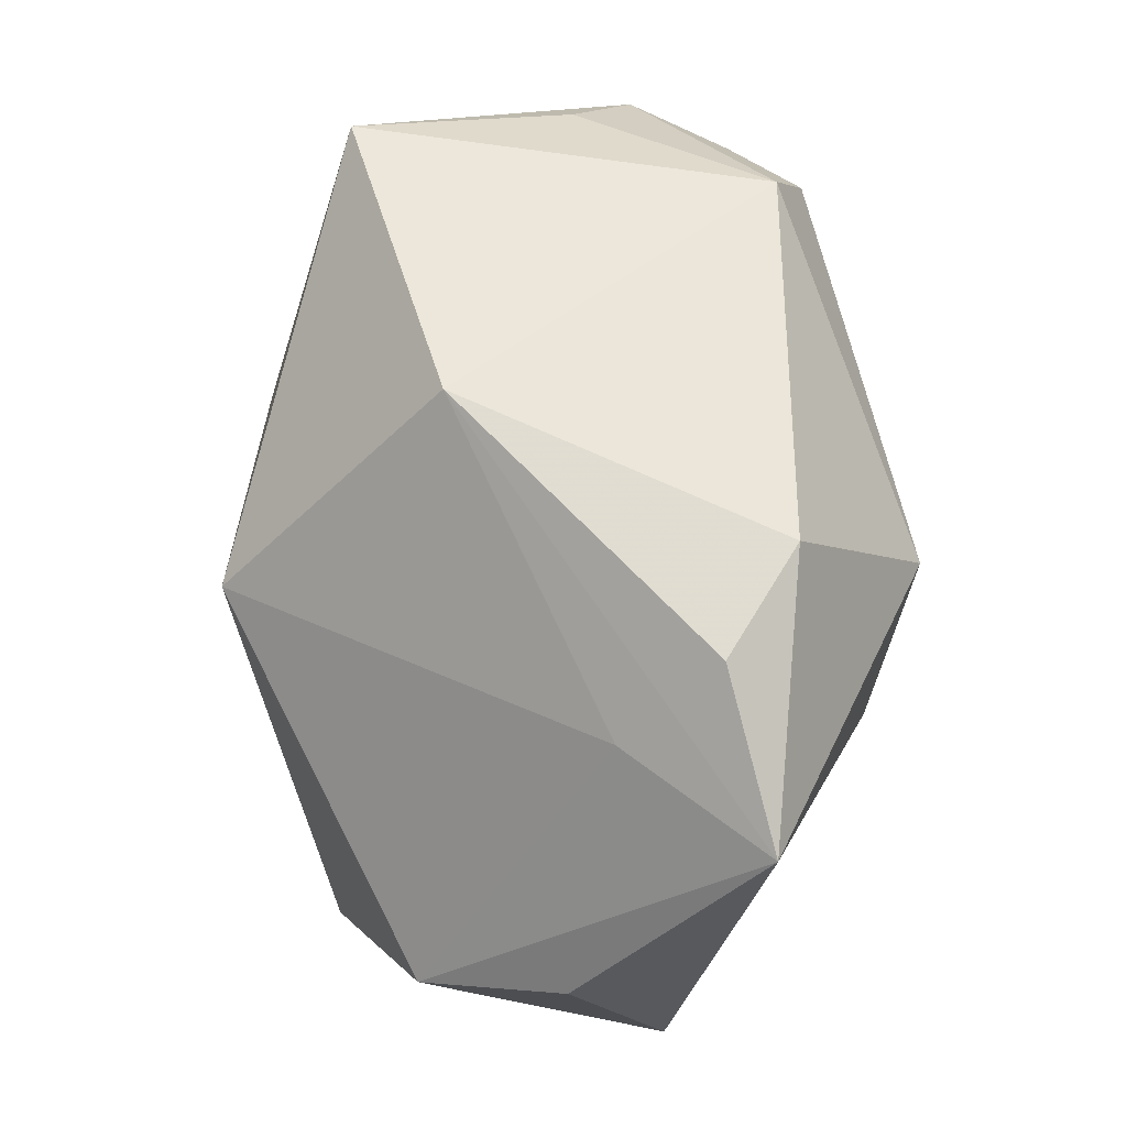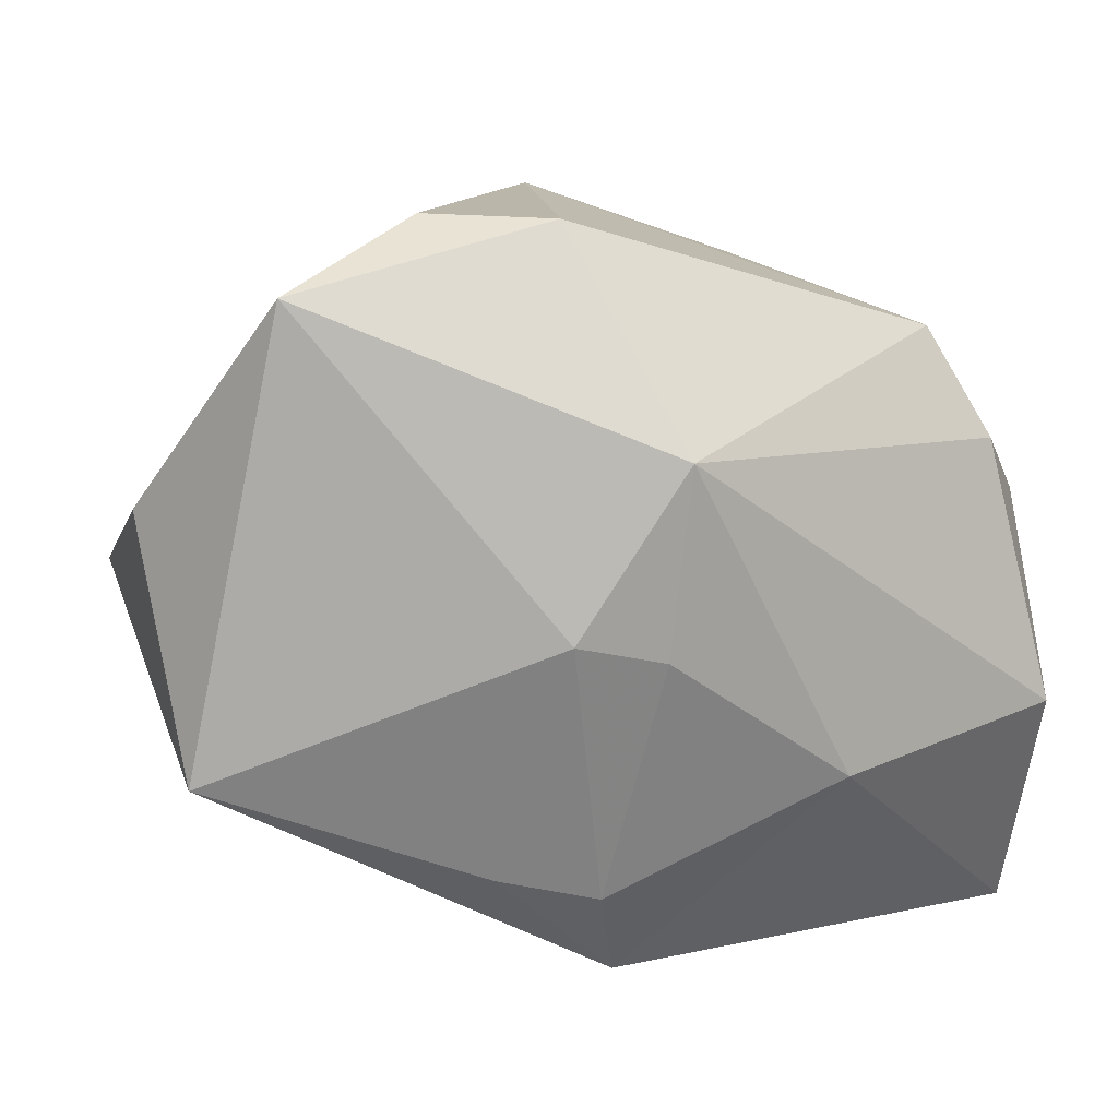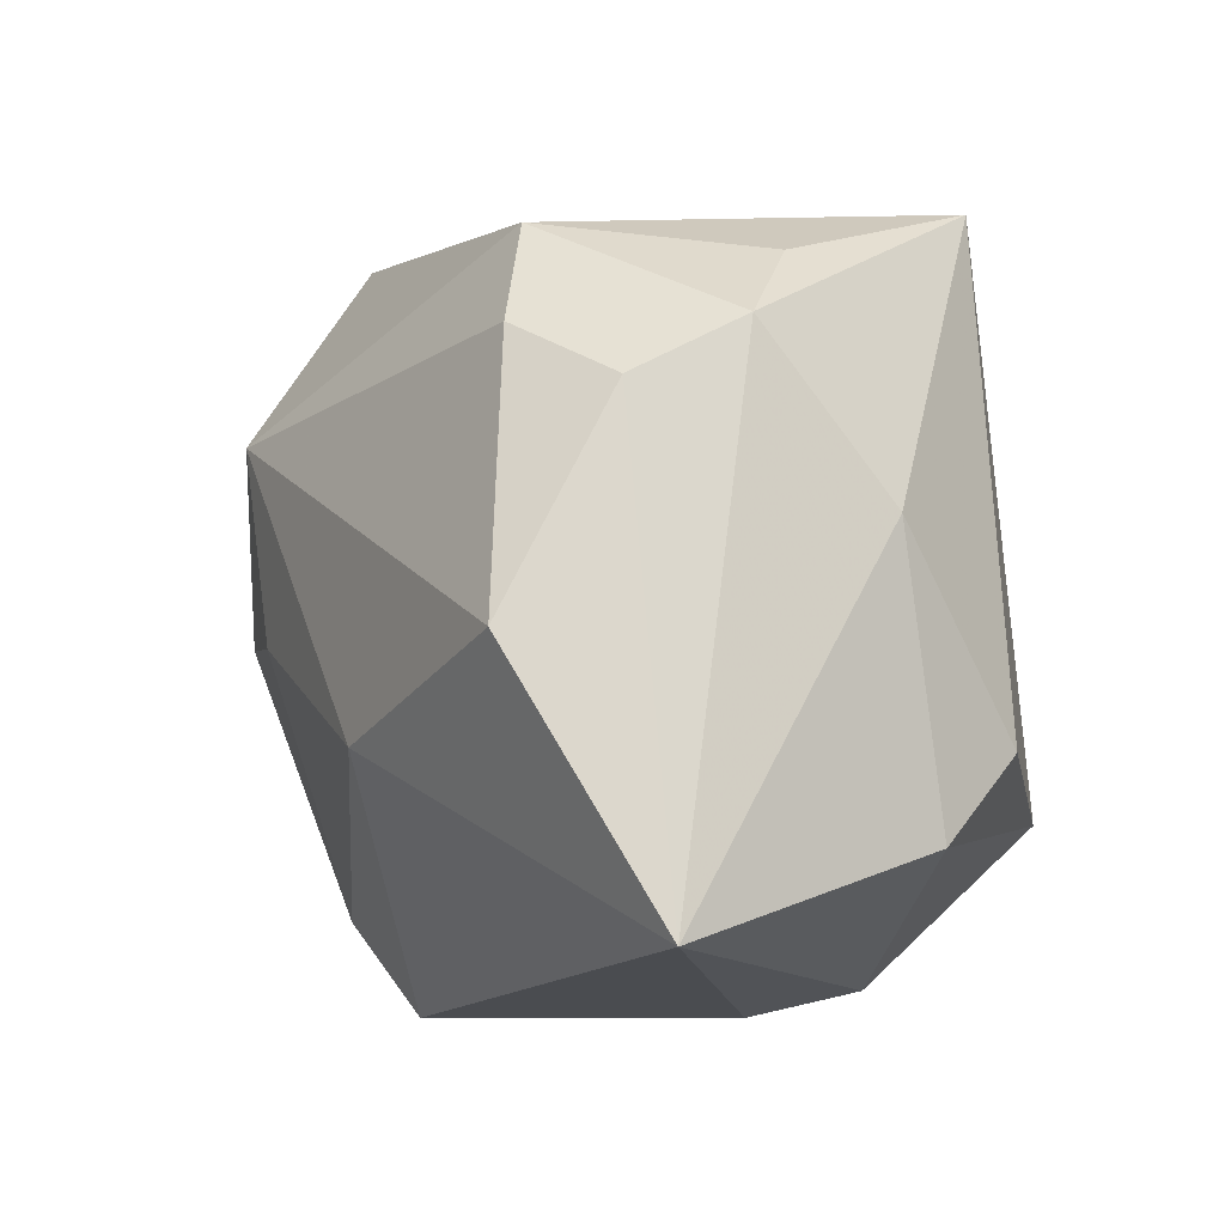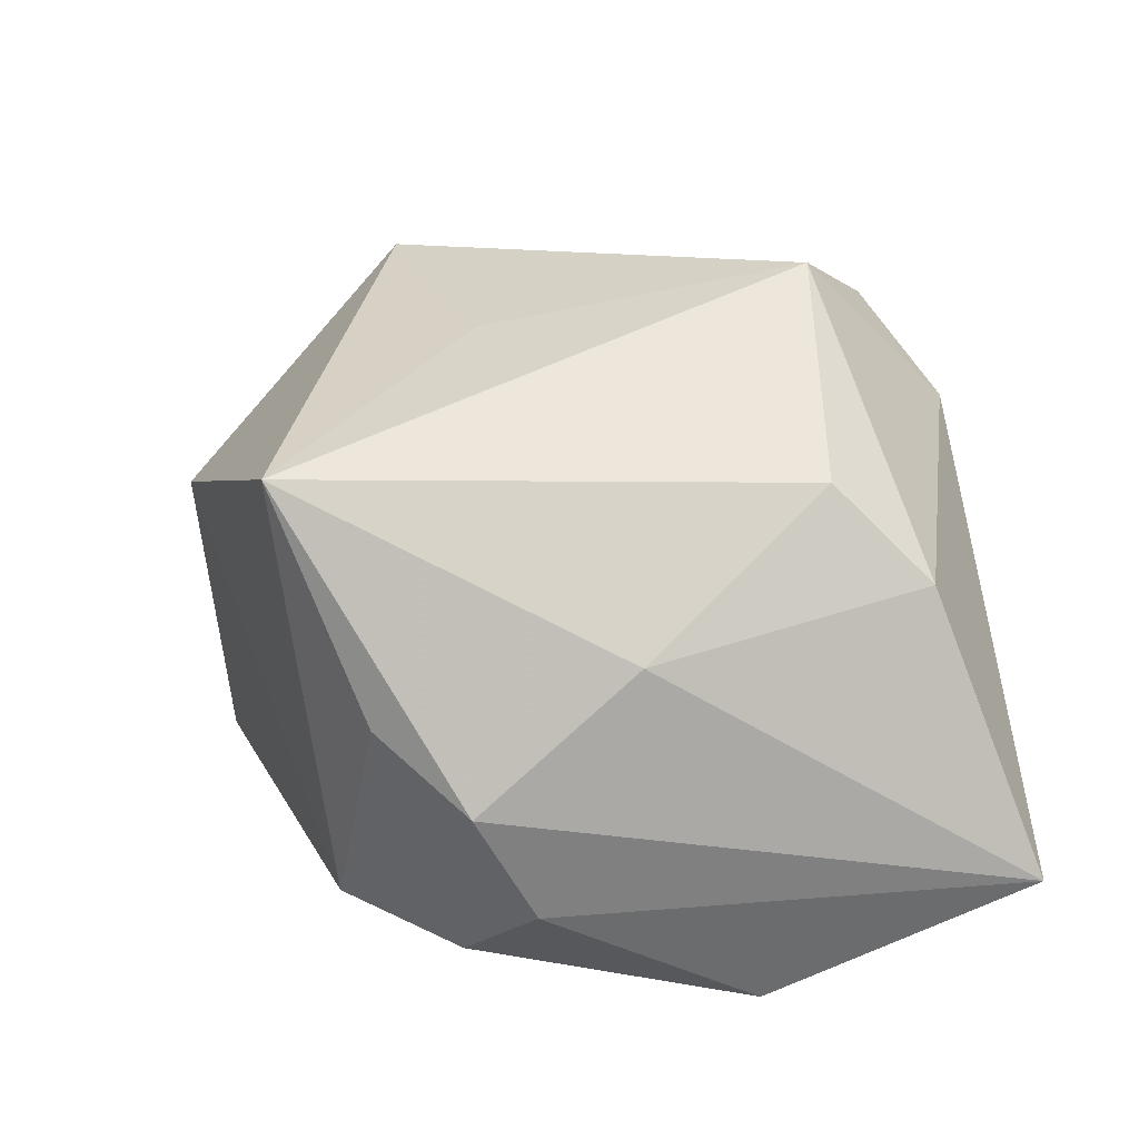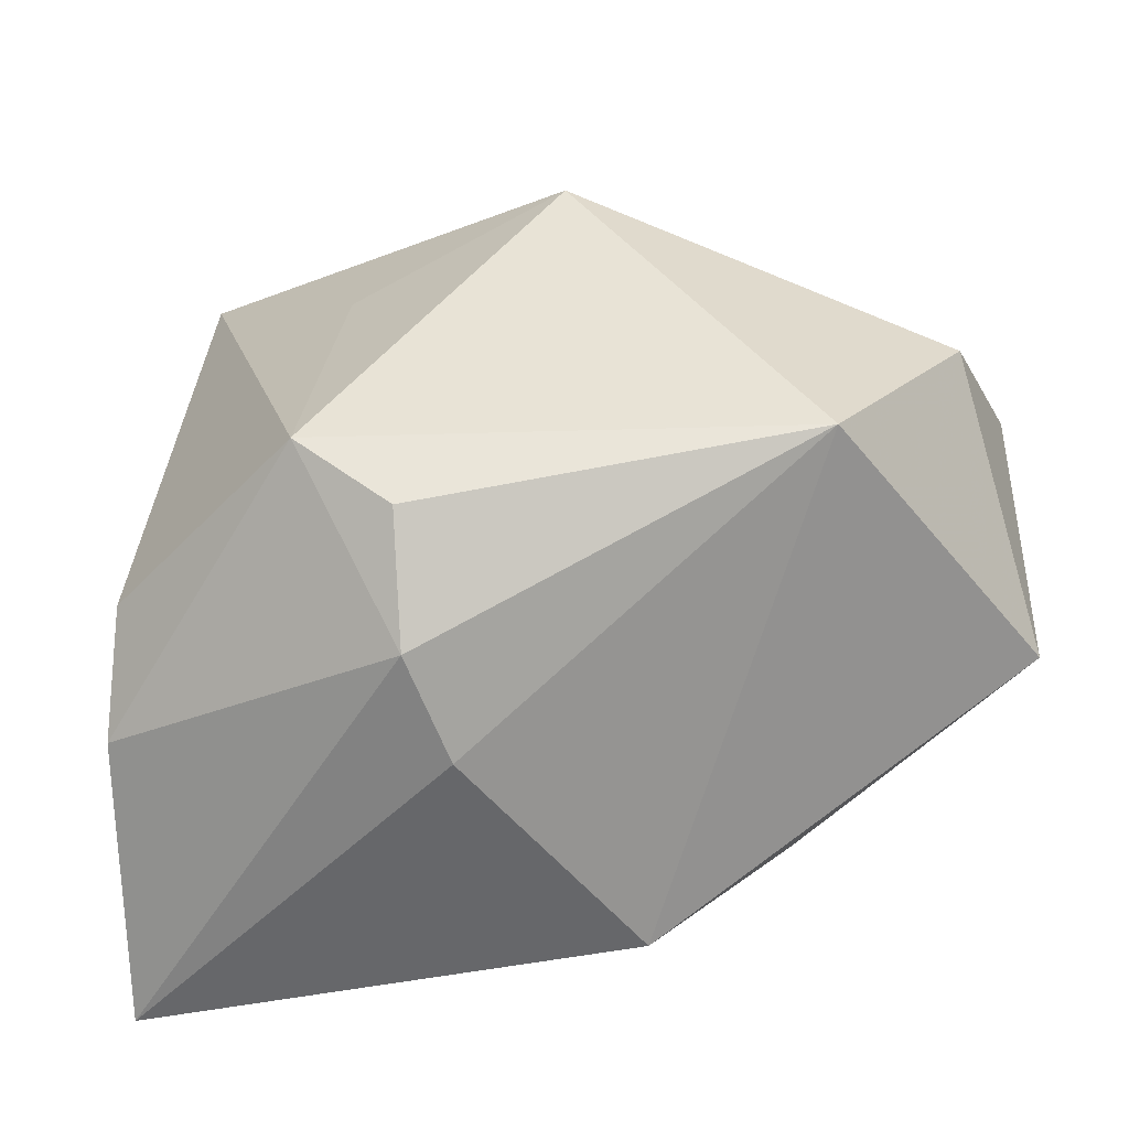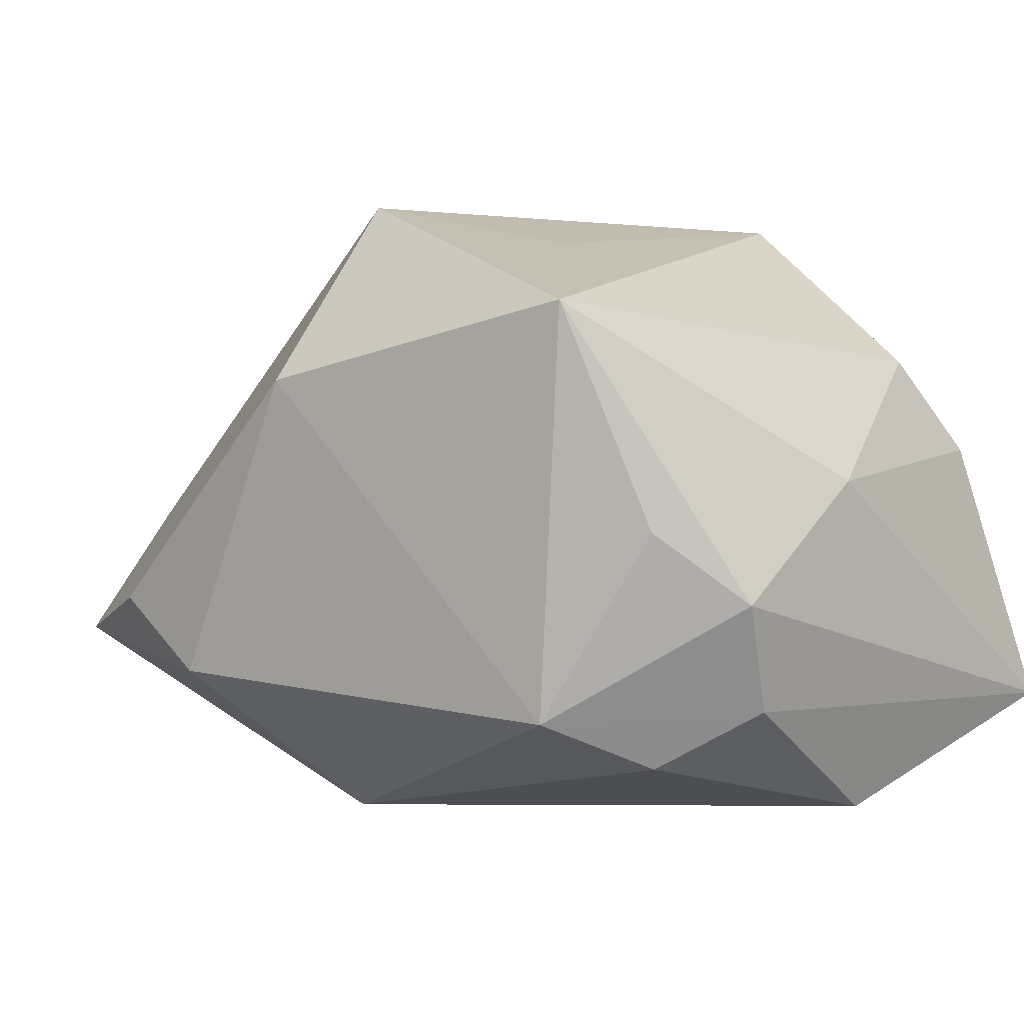
<metadata>
{"format":"obj","ext":"obj","renderer":"f3d","projection":"perspective","resolution":1024,"background":"white","views":[{"elev":69.0,"azim":81.5,"up":"+Y"},{"elev":8.4,"azim":142.6,"up":"+Y"},{"elev":-14.8,"azim":-120.9,"up":"+Y"},{"elev":10.6,"azim":-95.5,"up":"+Z"},{"elev":-52.2,"azim":6.9,"up":"+Y"},{"elev":-6.4,"azim":-136.0,"up":"+Z"}]}
</metadata>
<code>
v 0.01505 -0.02838 -0.02017
v 0.0505 -0.01576 -0.002355
v -0.008407 -0.03459 0.02087
v -0.0384 0.008637 -0.02305
v 0.02375 -0.001462 -0.0271
v -0.04181 0.01481 -0.01271
v -0.04281 -0.0003512 0.001057
v 0.02428 -0.02606 -0.01519
v -0.007915 -0.0261 0.03127
v 0.008052 0.01948 0.03531
v -0.03923 -0.02713 0.00737
v -0.0291 0.01499 -0.02882
v 0.05031 0.00997 0.007789
v 0.04559 0.03068 -0.0117
v -0.007182 -0.01712 -0.03155
v 0.03229 -0.01826 0.02969
v 0.0003851 0.04094 0.01175
v -0.005255 -0.03743 0.009928
v -0.01453 0.01253 0.02871
v -0.03429 -0.01264 -0.03276
v -0.02395 0.02649 -0.02439
v 0.03265 0.03002 0.0008295
v -0.03633 0.02357 -0.005679
v 0.01425 0.0155 -0.03276
v -0.03748 -0.01783 0.01652
v 0.00995 -0.03743 -0.01553
v 0.02886 0.03813 -0.009436
v -0.01708 -0.01916 0.03478
v 0.04562 0.003247 0.0219
v -0.03269 0.03294 0.01681
v -0.0413 -0.03743 -0.01997
v 0.01459 -0.003575 -0.02978
v 0.01843 0.0376 -0.01803
f 3 31 18
f 31 20 15
f 32 1 15
f 15 24 32
f 20 24 15
f 31 3 11
f 11 3 28
f 10 28 16
f 16 3 18
f 19 28 10
f 10 30 19
f 19 30 28
f 33 24 21
f 14 24 33
f 5 14 2
f 5 24 14
f 32 24 5
f 2 8 5
f 5 1 32
f 5 8 1
f 1 8 26
f 18 31 26
f 26 8 2
f 31 15 26
f 26 15 1
f 26 16 18
f 2 16 26
f 28 30 25
f 25 11 28
f 28 3 9
f 9 16 28
f 3 16 9
f 29 16 2
f 10 16 29
f 4 6 21
f 4 20 31
f 31 6 4
f 23 30 21
f 21 6 23
f 23 6 30
f 10 29 22
f 22 29 14
f 21 30 17
f 17 33 21
f 17 30 10
f 10 22 17
f 17 22 14
f 11 25 7
f 31 11 7
f 7 6 31
f 30 6 7
f 7 25 30
f 2 14 13
f 13 29 2
f 14 29 13
f 12 4 21
f 20 4 12
f 21 24 12
f 12 24 20
f 14 33 27
f 27 17 14
f 33 17 27

</code>
